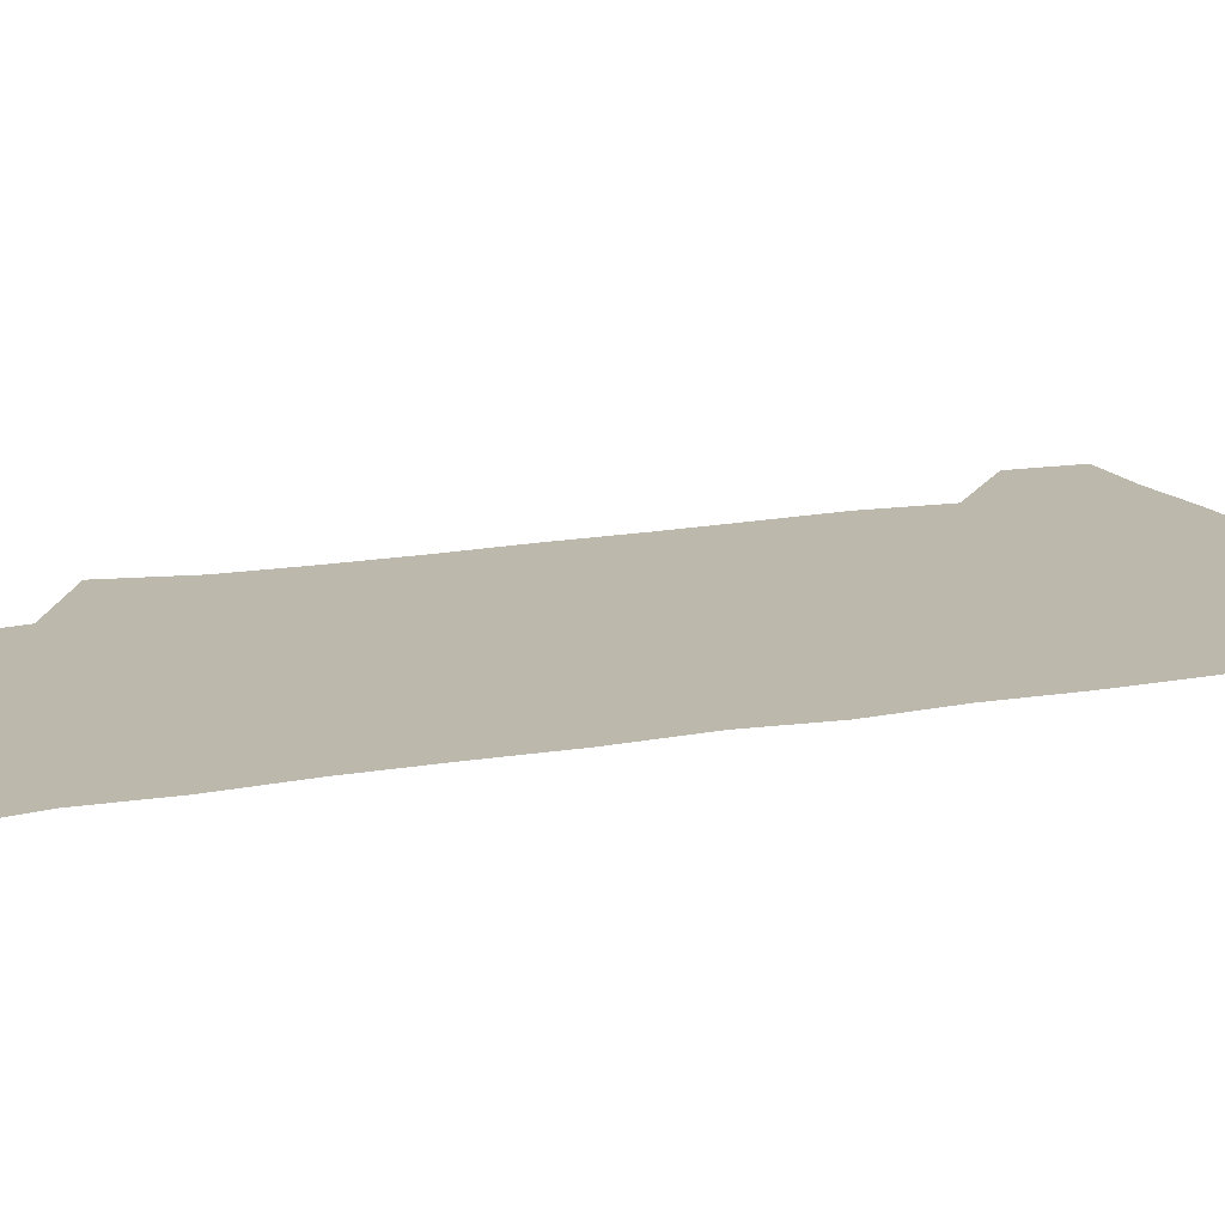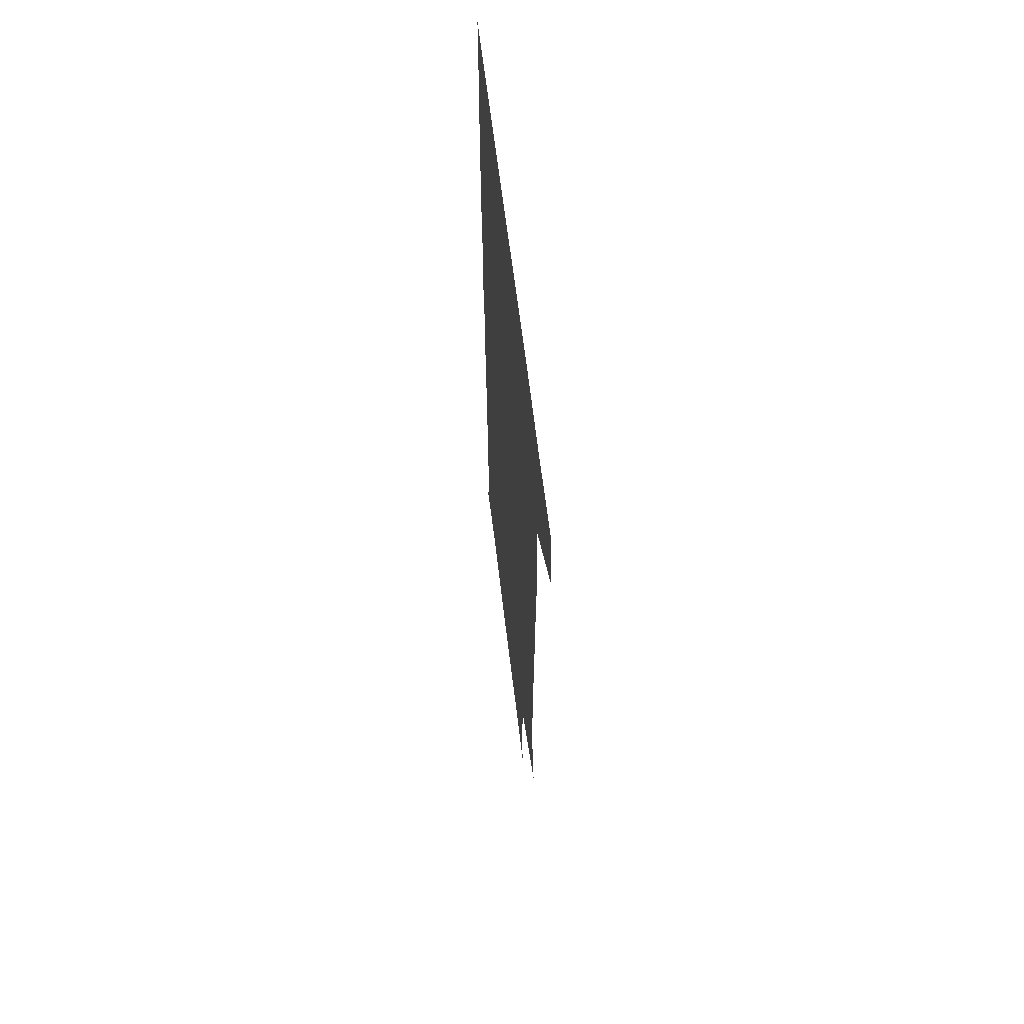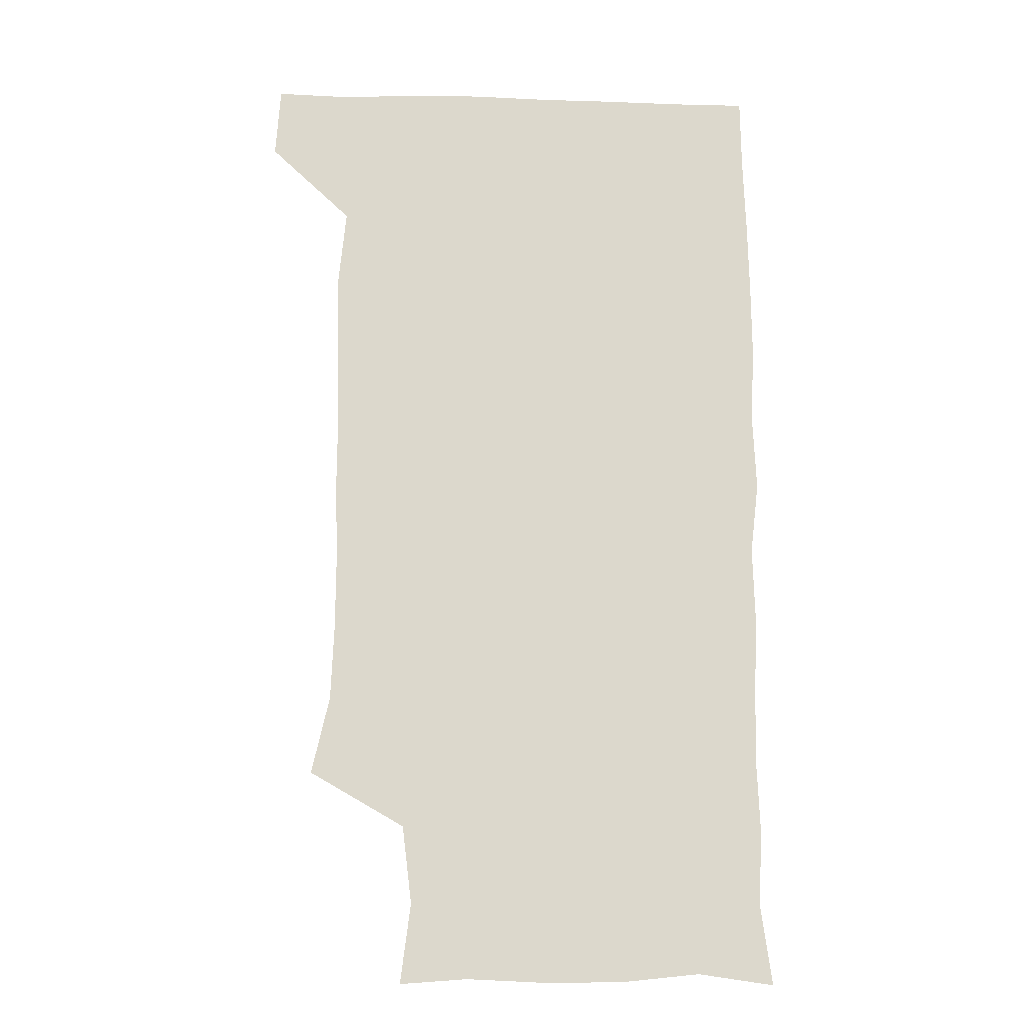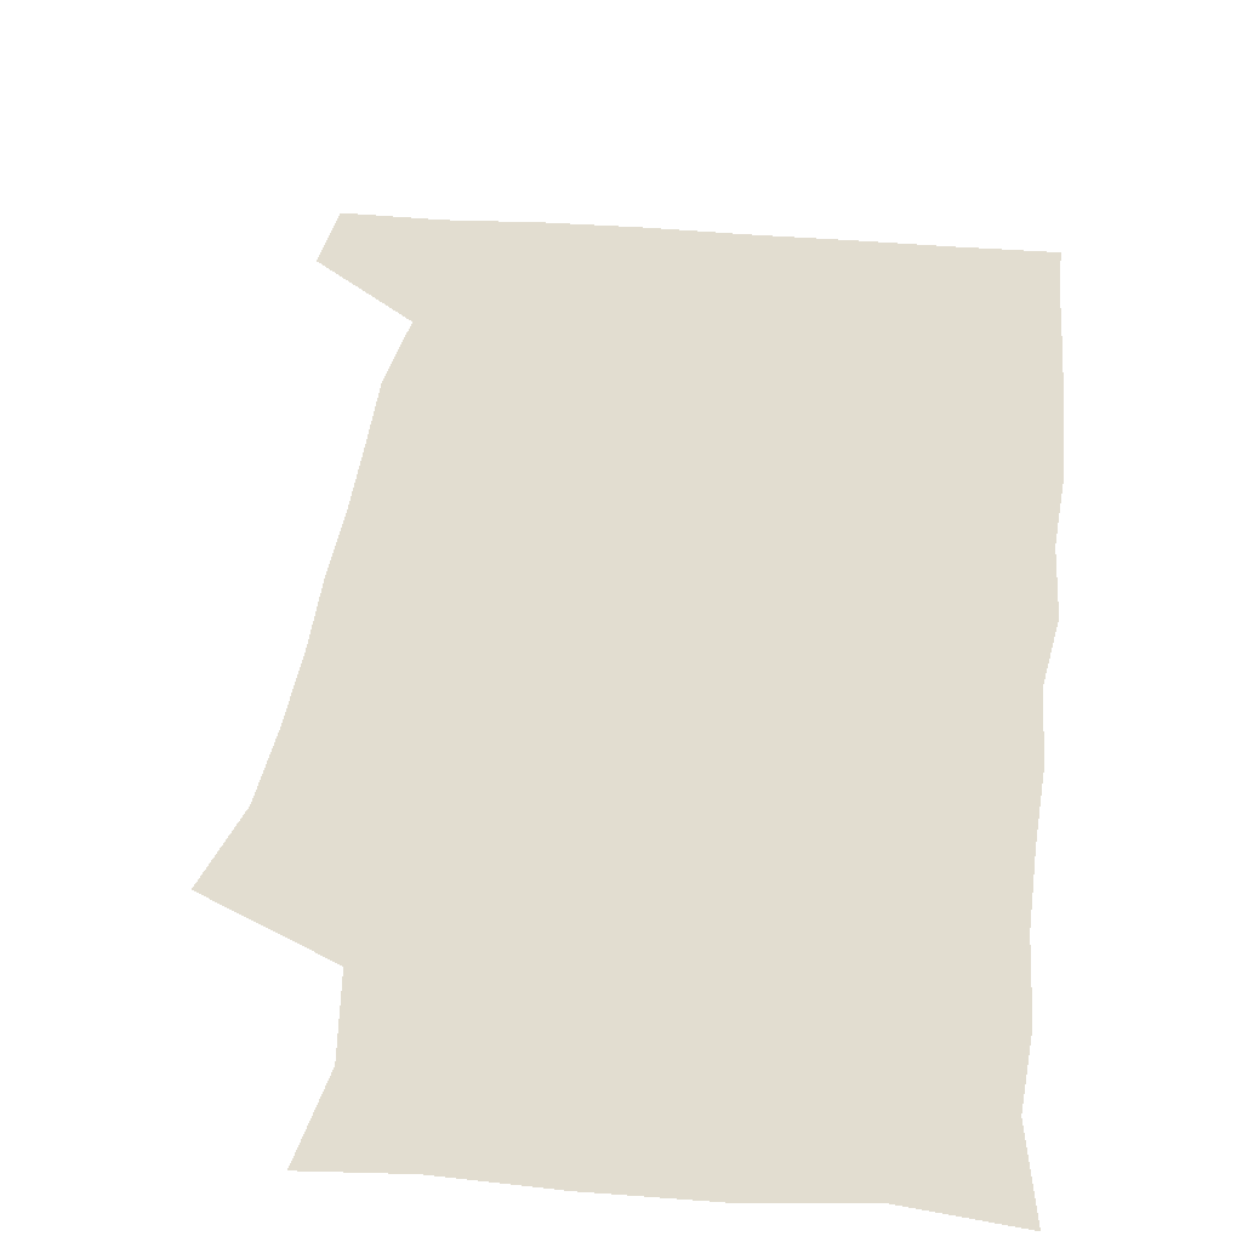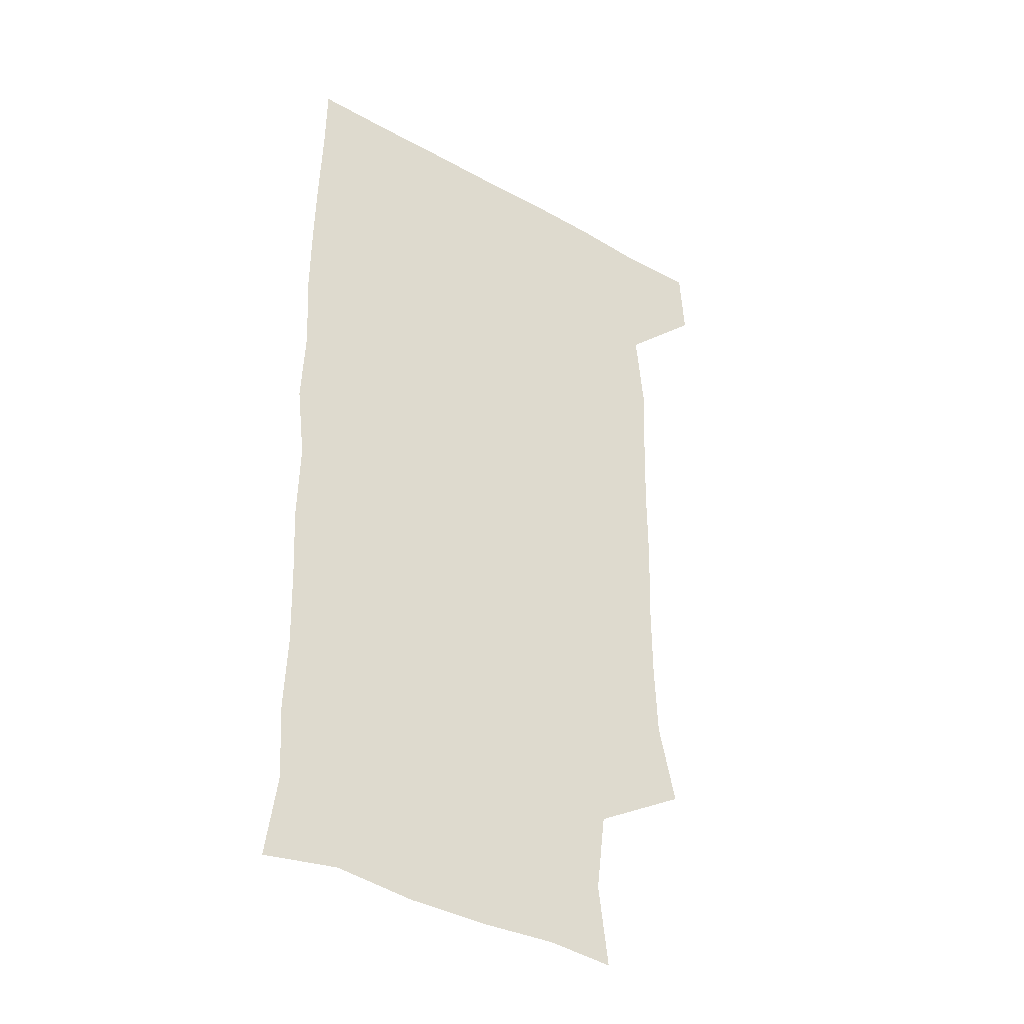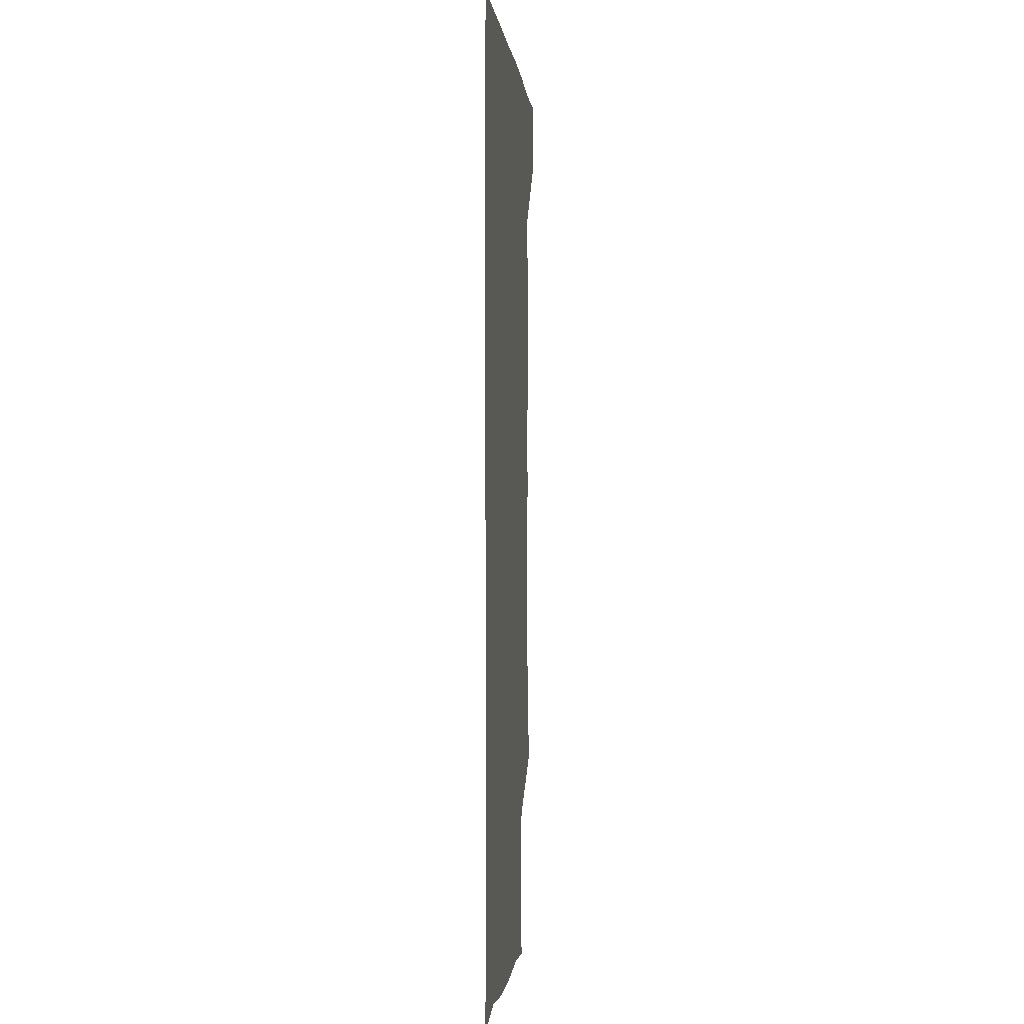
<metadata>
{"format":"obj","ext":"obj","renderer":"f3d","projection":"perspective","resolution":1024,"background":"white","views":[{"elev":14.8,"azim":67.4,"up":"+Z"},{"elev":64.5,"azim":-96.9,"up":"+Y"},{"elev":-16.7,"azim":-3.2,"up":"+Y"},{"elev":35.2,"azim":6.5,"up":"+Z"},{"elev":-38.0,"azim":144.7,"up":"+Y"},{"elev":-0.9,"azim":95.5,"up":"+Y"}]}
</metadata>
<code>
v 478.7 541.3 0
v 480.6 570.2 0
v 502.9 259.6 0
v 509.9 290.9 0
v 511.1 320.4 0
v 511.2 352.1 0
v 510.2 383.3 0
v 510.4 415.3 0
v 509.6 446.8 0
v 508.6 477.6 0
v 511.7 510.2 0
v 510.8 540.4 0
v 511.6 569.3 0
v 540.8 174.7 0
v 544.8 206.6 0
v 541 237.8 0
v 545.1 272.8 0
v 546.1 303.3 0
v 544.4 331.7 0
v 545 362.4 0
v 544.5 392.1 0
v 543.4 421.5 0
v 542.9 451.5 0
v 543.2 481.6 0
v 543 510.9 0
v 543.5 539.8 0
v 540.5 571.1 0
v 567.6 176.8 0
v 573.7 215.5 0
v 574 246.2 0
v 574.4 276.5 0
v 573.7 305 0
v 573.9 335.4 0
v 574.2 365.7 0
v 573 393.4 0
v 572.6 423 0
v 573 453.3 0
v 572.7 482.3 0
v 572.7 511.1 0
v 572.9 539.4 0
v 570.2 571.5 0
v 598.2 175.4 0
v 601.2 215.1 0
v 601.9 248 0
v 602 277.2 0
v 602.1 306.5 0
v 601.7 335 0
v 601.7 365 0
v 601.9 395.3 0
v 601.6 424 0
v 601.7 453.9 0
v 601.5 482.6 0
v 601.8 511.6 0
v 601.5 540.5 0
v 600.7 570.7 0
v 630.1 175.7 0
v 629.6 216 0
v 629.5 246.6 0
v 630 274.7 0
v 629.5 306.8 0
v 629.7 336.3 0
v 629.7 365.8 0
v 629.8 395 0
v 630.1 423.8 0
v 630 453.5 0
v 630 482.7 0
v 630.2 511.6 0
v 630.5 540.3 0
v 630.7 570.7 0
v 661.6 179.1 0
v 657.8 214.1 0
v 657.6 243.9 0
v 658 272.9 0
v 657.9 303.5 0
v 658.1 333.6 0
v 658.2 363.6 0
v 658.7 393.1 0
v 658.6 422.9 0
v 658.9 452.4 0
v 659.5 481.7 0
v 659.7 511.2 0
v 660.1 540.5 0
v 660.8 570.2 0
v 691.8 174.8 0
v 687.4 207.6 0
v 689.1 235.1 0
v 688 265.9 0
v 688.7 295.9 0
v 690.1 325.6 0
v 689.3 357.5 0
v 692.7 386.5 0
v 691.4 418.1 0
v 693 448.2 0
v 692.8 478.7 0
v 692.2 509.4 0
v 691.1 540.2 0
v 690.8 570.4 0
v 691 601 0
f 11 12 1
f 1 12 2
f 12 13 2
f 16 17 3
f 3 17 4
f 17 18 4
f 4 18 5
f 18 19 5
f 5 19 6
f 19 20 6
f 6 20 7
f 20 21 7
f 7 21 8
f 21 22 8
f 8 22 9
f 22 23 9
f 9 23 10
f 23 24 10
f 10 24 11
f 24 25 11
f 11 25 12
f 25 26 12
f 12 26 13
f 26 27 13
f 14 28 15
f 28 29 15
f 15 29 16
f 29 30 16
f 16 30 17
f 30 31 17
f 17 31 18
f 31 32 18
f 18 32 19
f 32 33 19
f 19 33 20
f 33 34 20
f 20 34 21
f 34 35 21
f 21 35 22
f 35 36 22
f 22 36 23
f 36 37 23
f 23 37 24
f 37 38 24
f 24 38 25
f 38 39 25
f 25 39 26
f 39 40 26
f 26 40 27
f 40 41 27
f 28 42 29
f 42 43 29
f 29 43 30
f 43 44 30
f 30 44 31
f 44 45 31
f 31 45 32
f 45 46 32
f 32 46 33
f 46 47 33
f 33 47 34
f 47 48 34
f 34 48 35
f 48 49 35
f 35 49 36
f 49 50 36
f 36 50 37
f 50 51 37
f 37 51 38
f 51 52 38
f 38 52 39
f 52 53 39
f 39 53 40
f 53 54 40
f 40 54 41
f 54 55 41
f 42 56 43
f 56 57 43
f 43 57 44
f 57 58 44
f 44 58 45
f 58 59 45
f 45 59 46
f 59 60 46
f 46 60 47
f 60 61 47
f 47 61 48
f 61 62 48
f 48 62 49
f 62 63 49
f 49 63 50
f 63 64 50
f 50 64 51
f 64 65 51
f 51 65 52
f 65 66 52
f 52 66 53
f 66 67 53
f 53 67 54
f 67 68 54
f 54 68 55
f 68 69 55
f 56 70 57
f 70 71 57
f 57 71 58
f 71 72 58
f 58 72 59
f 72 73 59
f 59 73 60
f 73 74 60
f 60 74 61
f 74 75 61
f 61 75 62
f 75 76 62
f 62 76 63
f 76 77 63
f 63 77 64
f 77 78 64
f 64 78 65
f 78 79 65
f 65 79 66
f 79 80 66
f 66 80 67
f 80 81 67
f 67 81 68
f 81 82 68
f 68 82 69
f 82 83 69
f 70 84 71
f 84 85 71
f 71 85 72
f 85 86 72
f 72 86 73
f 86 87 73
f 73 87 74
f 87 88 74
f 74 88 75
f 88 89 75
f 75 89 76
f 89 90 76
f 76 90 77
f 90 91 77
f 77 91 78
f 91 92 78
f 78 92 79
f 92 93 79
f 79 93 80
f 93 94 80
f 80 94 81
f 94 95 81
f 81 95 82
f 95 96 82
f 82 96 83
f 96 97 83

</code>
